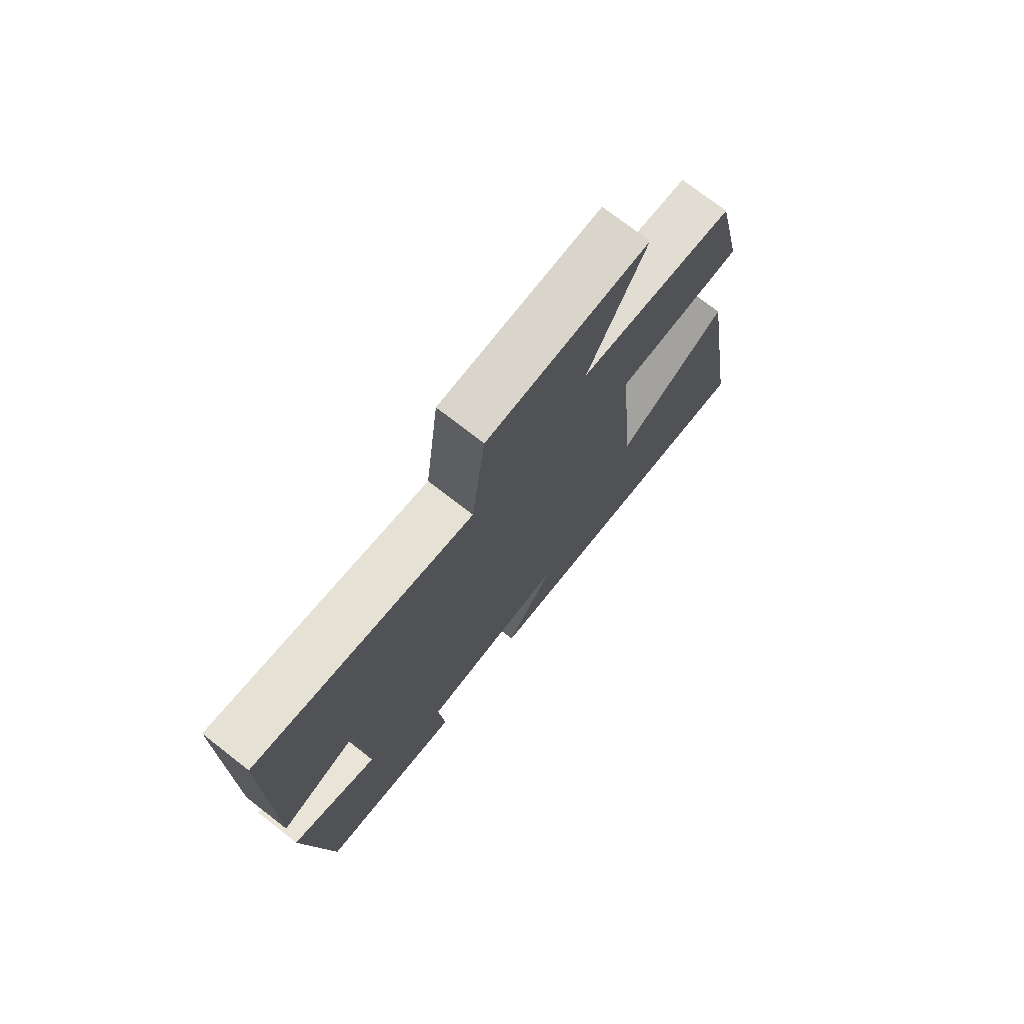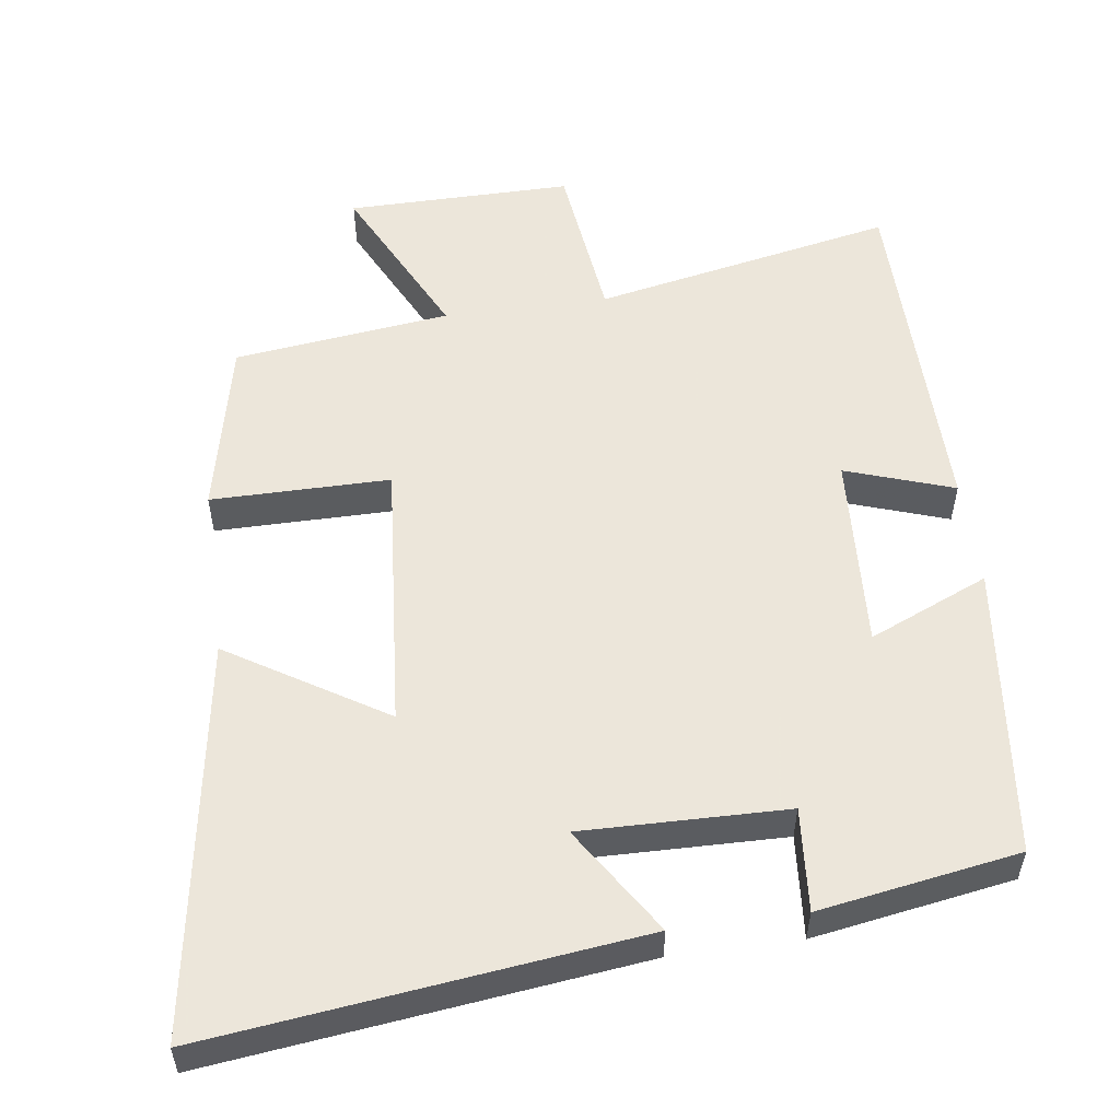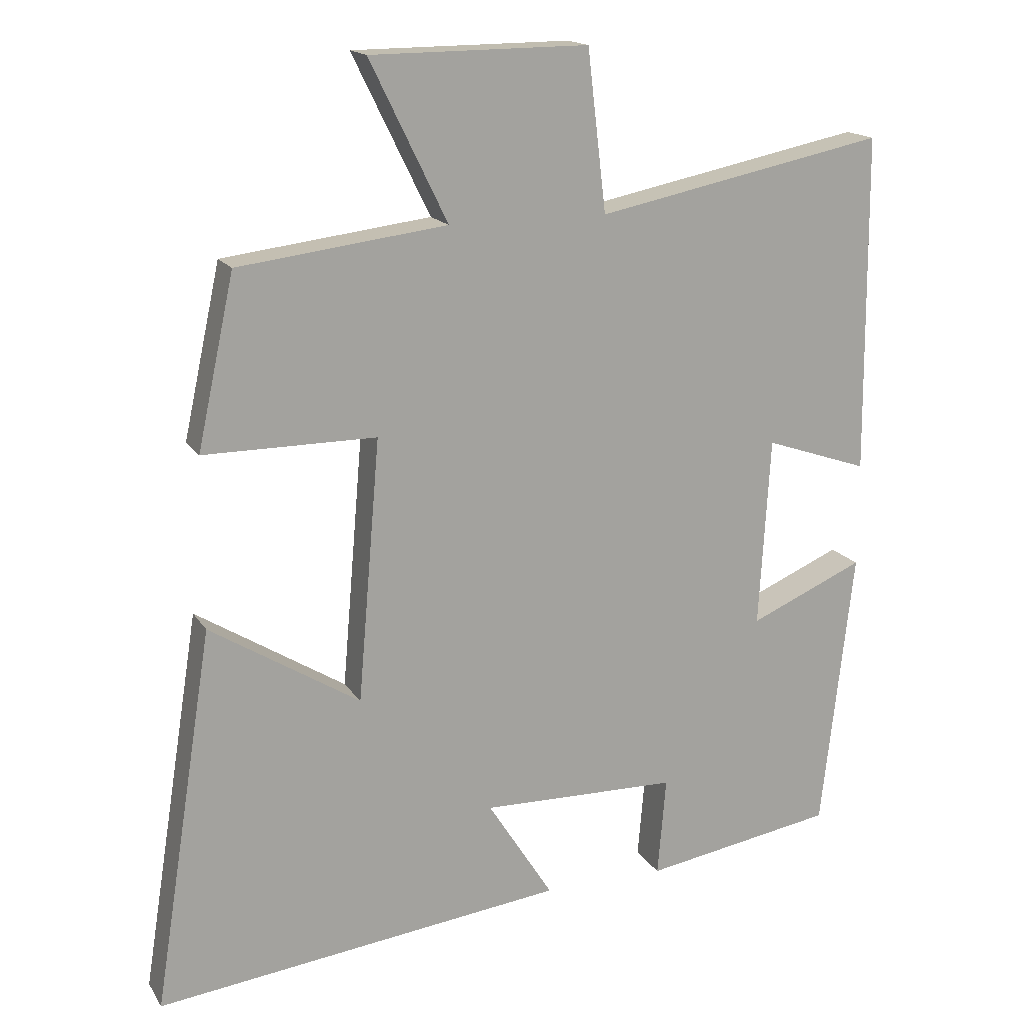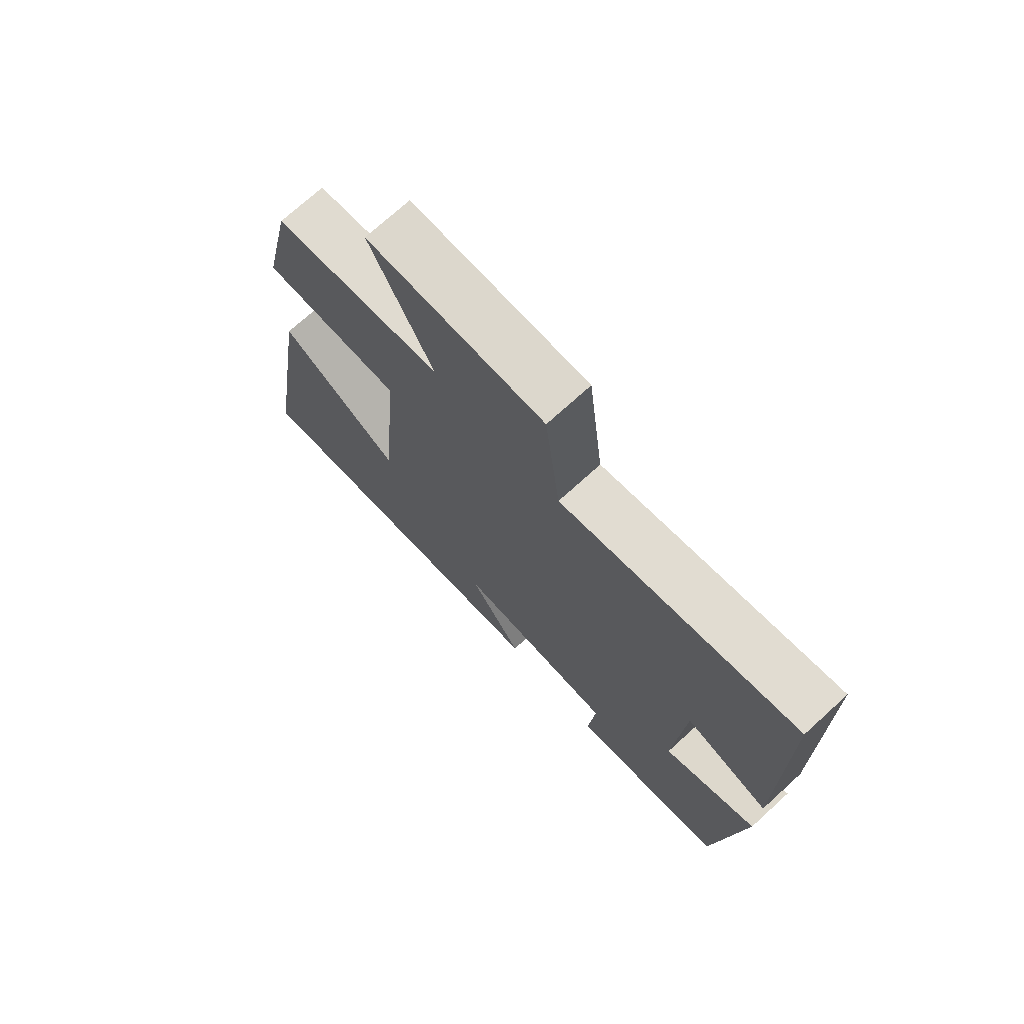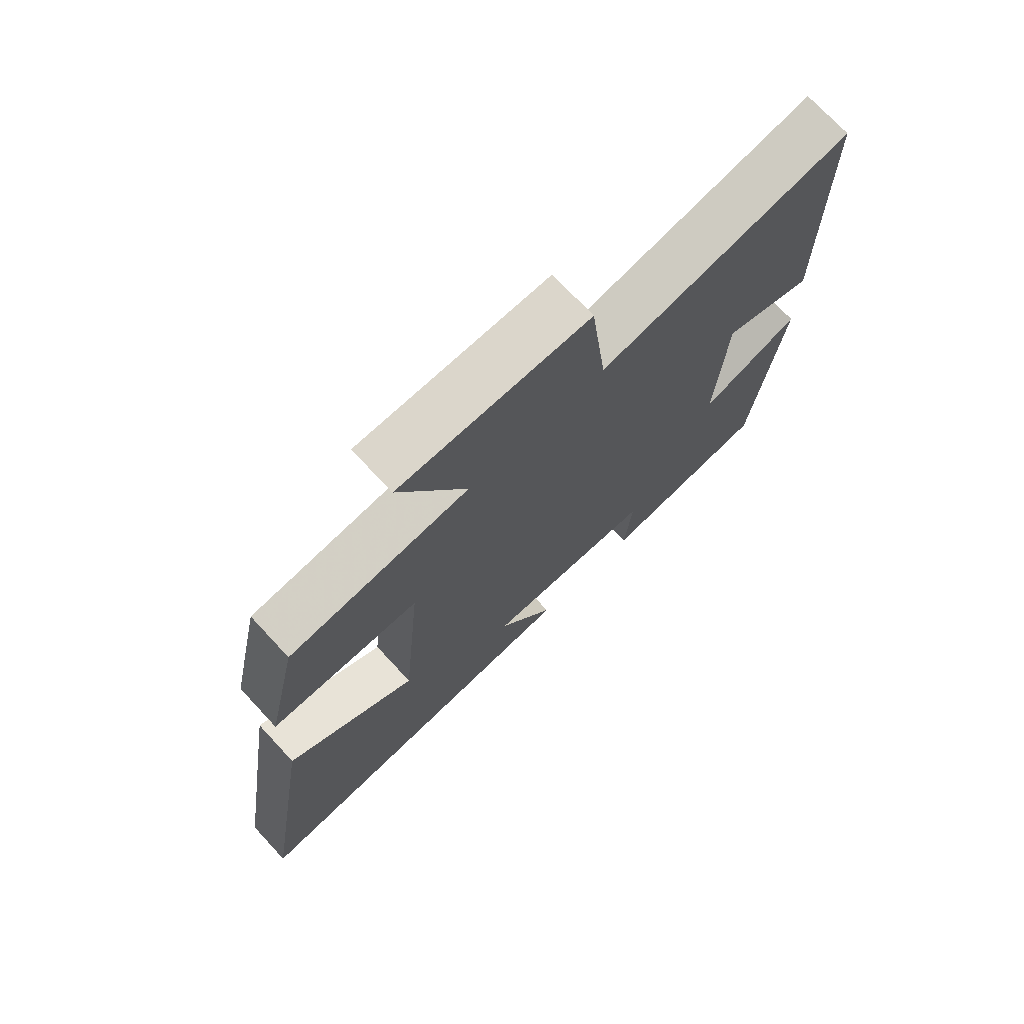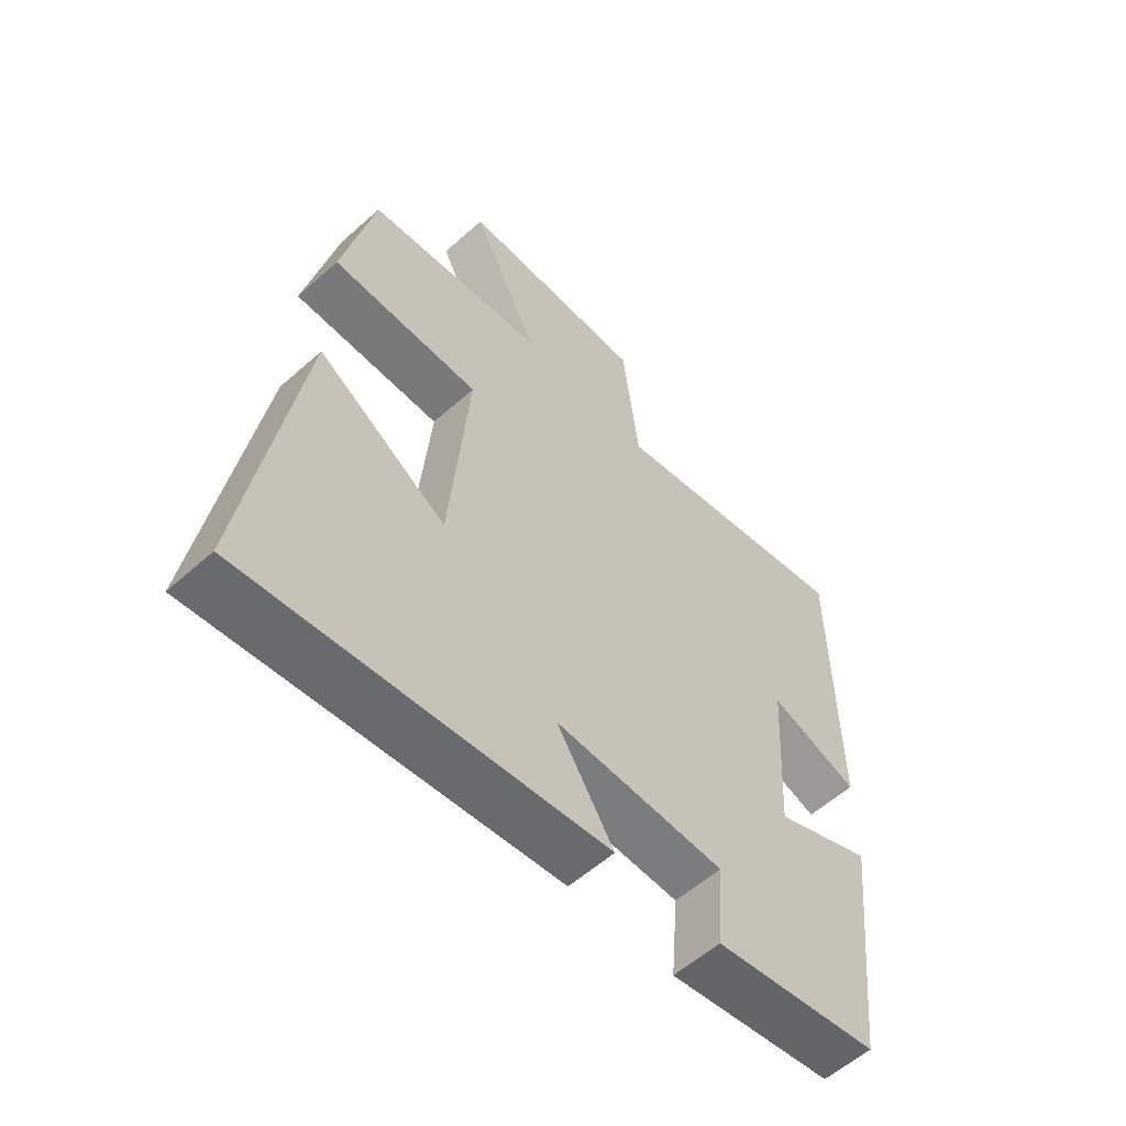
<metadata>
{"format":"obj","ext":"obj","renderer":"f3d","projection":"perspective","resolution":1024,"background":"white","views":[{"elev":74.7,"azim":-52.1,"up":"+Z"},{"elev":54.2,"azim":172.1,"up":"+Y"},{"elev":16.6,"azim":157.9,"up":"+Z"},{"elev":73.0,"azim":-132.3,"up":"+Z"},{"elev":73.2,"azim":137.1,"up":"+Z"},{"elev":-57.8,"azim":132.7,"up":"+Z"}]}
</metadata>
<code>
v 0.586 0.07 -0.57
v -0.003 0.07 -0.5
v 0.091 0.07 -0.352
v -0.191 0.07 -0.358
v -0.179 0.07 -0.5
v -0.454 0.07 -0.455
v -0.5 0.07 -0.051
v -0.335 0.07 -0.122
v -0.351 0.07 0.15
v -0.5 0.07 0.099
v -0.496 0.07 0.584
v -0.08 0.07 0.5
v -0.053 0.07 0.729
v 0.259 0.07 0.727
v 0.148 0.07 0.5
v 0.447 0.07 0.463
v 0.5 0.07 0.218
v 0.253 0.07 0.218
v 0.285 0.07 -0.158
v 0.5 0.07 -0.024
v 0.586 0 -0.57
v -0.003 0 -0.5
v 0.091 0 -0.352
v -0.191 0 -0.358
v -0.179 0 -0.5
v -0.454 0 -0.455
v -0.5 0 -0.051
v -0.335 0 -0.122
v -0.351 0 0.15
v -0.5 0 0.099
v -0.496 0 0.584
v -0.08 0 0.5
v -0.053 0 0.729
v 0.259 0 0.727
v 0.148 0 0.5
v 0.447 0 0.463
v 0.5 0 0.218
v 0.253 0 0.218
v 0.285 0 -0.158
v 0.5 0 -0.024
f 19 20 1 2
f 15 16 17 18
f 15 18 19
f 12 13 14 15
f 12 15 19
f 9 10 11 12
f 8 9 12 19
f 5 6 7 8
f 4 5 8
f 3 4 8 19
f 2 3 19
f 22 21 40 39
f 38 37 36 35
f 39 38 35
f 35 34 33 32
f 39 35 32
f 32 31 30 29
f 39 32 29 28
f 28 27 26 25
f 28 25 24
f 39 28 24 23
f 39 23 22
f 1 21 22 2
f 2 22 23 3
f 3 23 24 4
f 4 24 25 5
f 5 25 26 6
f 6 26 27 7
f 7 27 28 8
f 8 28 29 9
f 9 29 30 10
f 10 30 31 11
f 11 31 32 12
f 12 32 33 13
f 13 33 34 14
f 14 34 35 15
f 15 35 36 16
f 16 36 37 17
f 17 37 38 18
f 18 38 39 19
f 19 39 40 20
f 20 40 21 1

</code>
